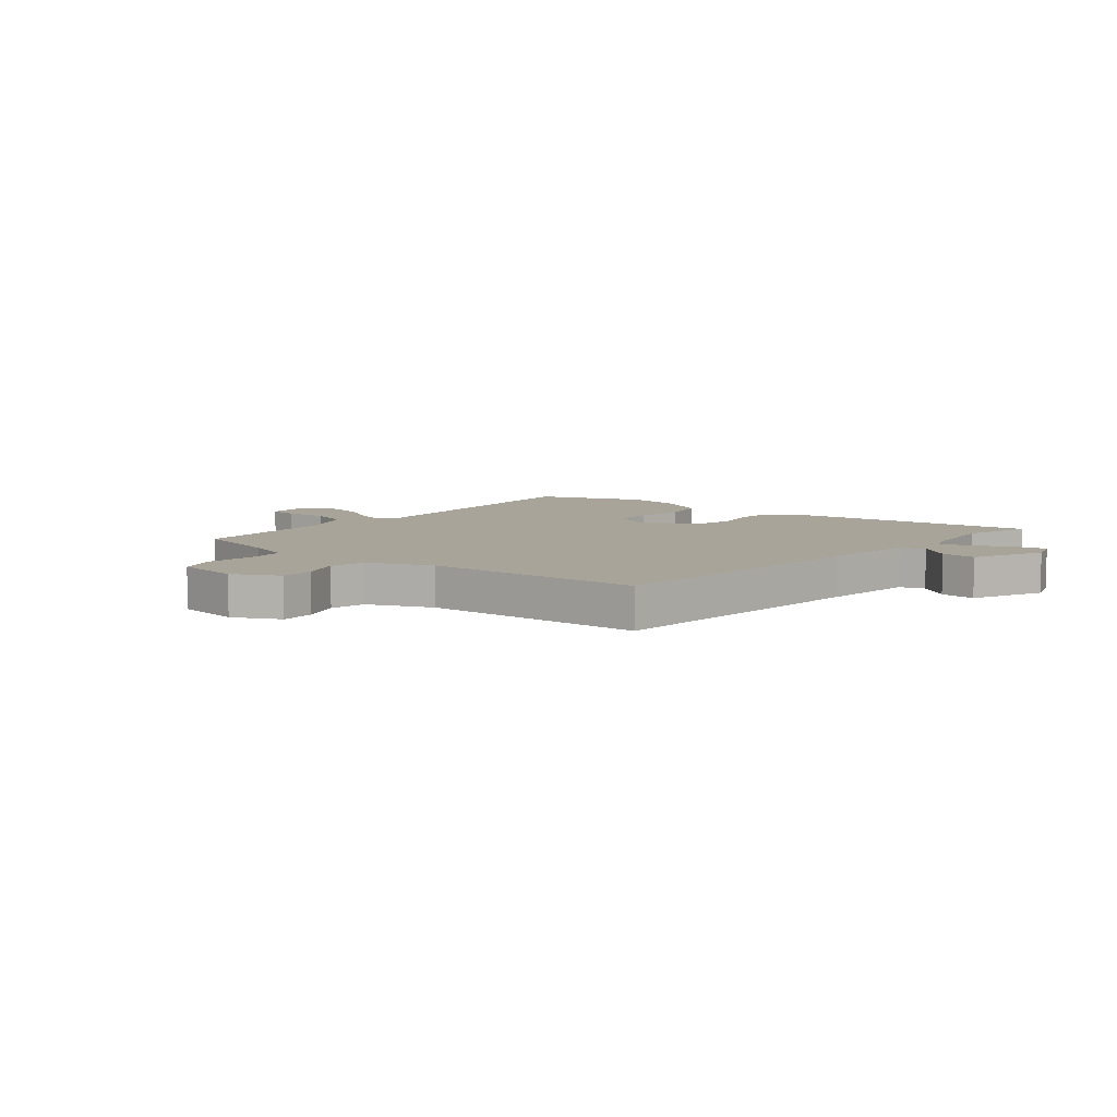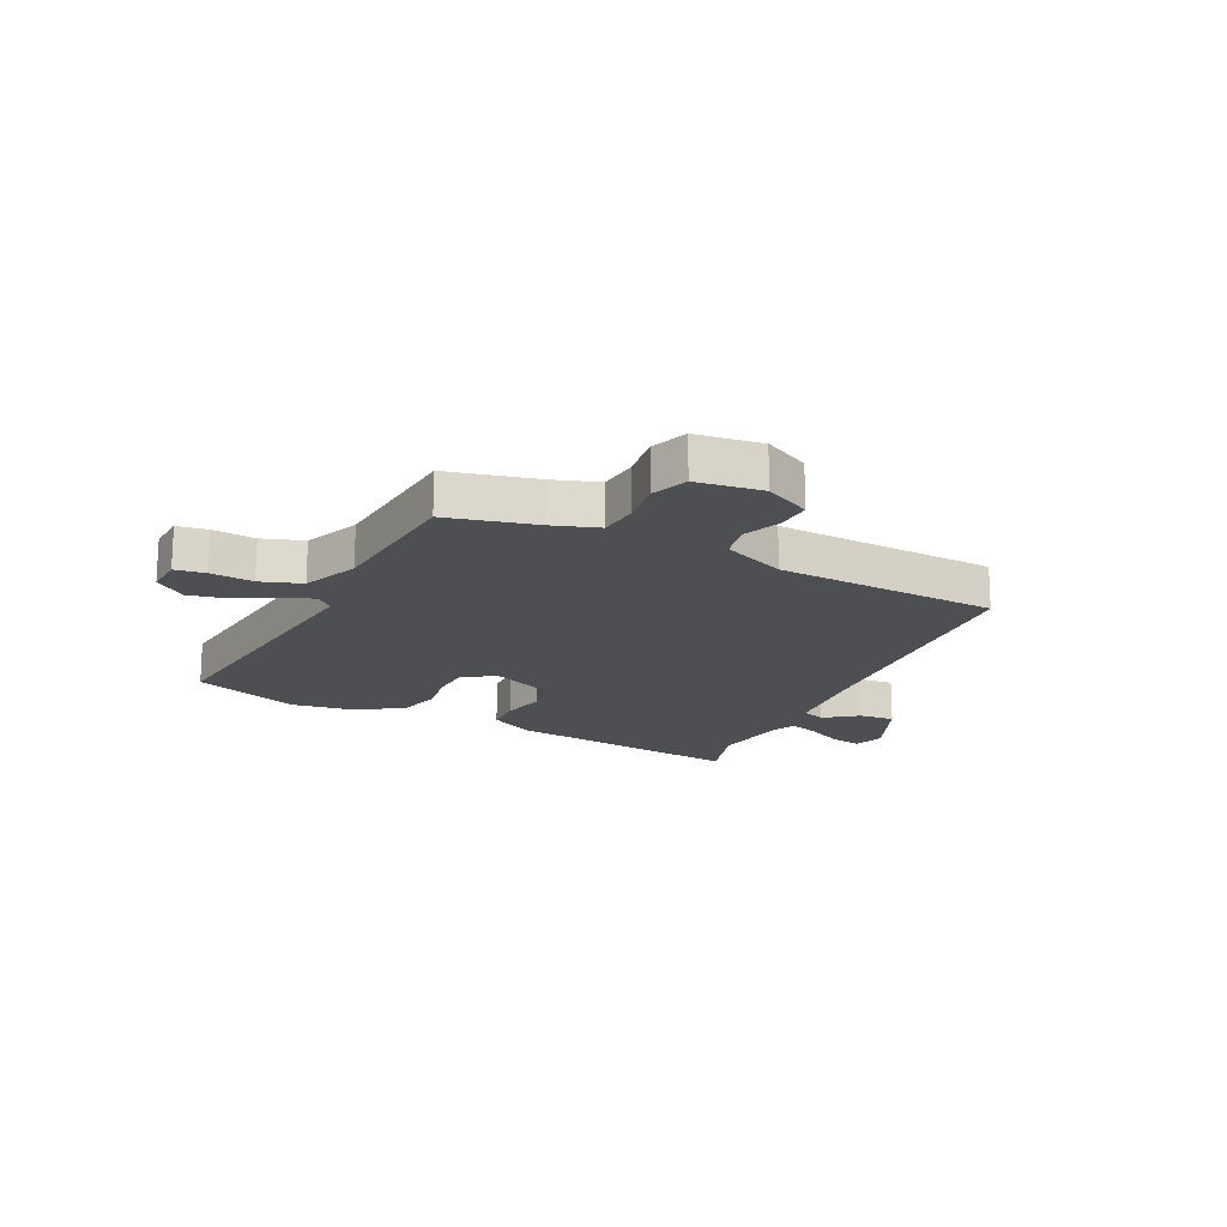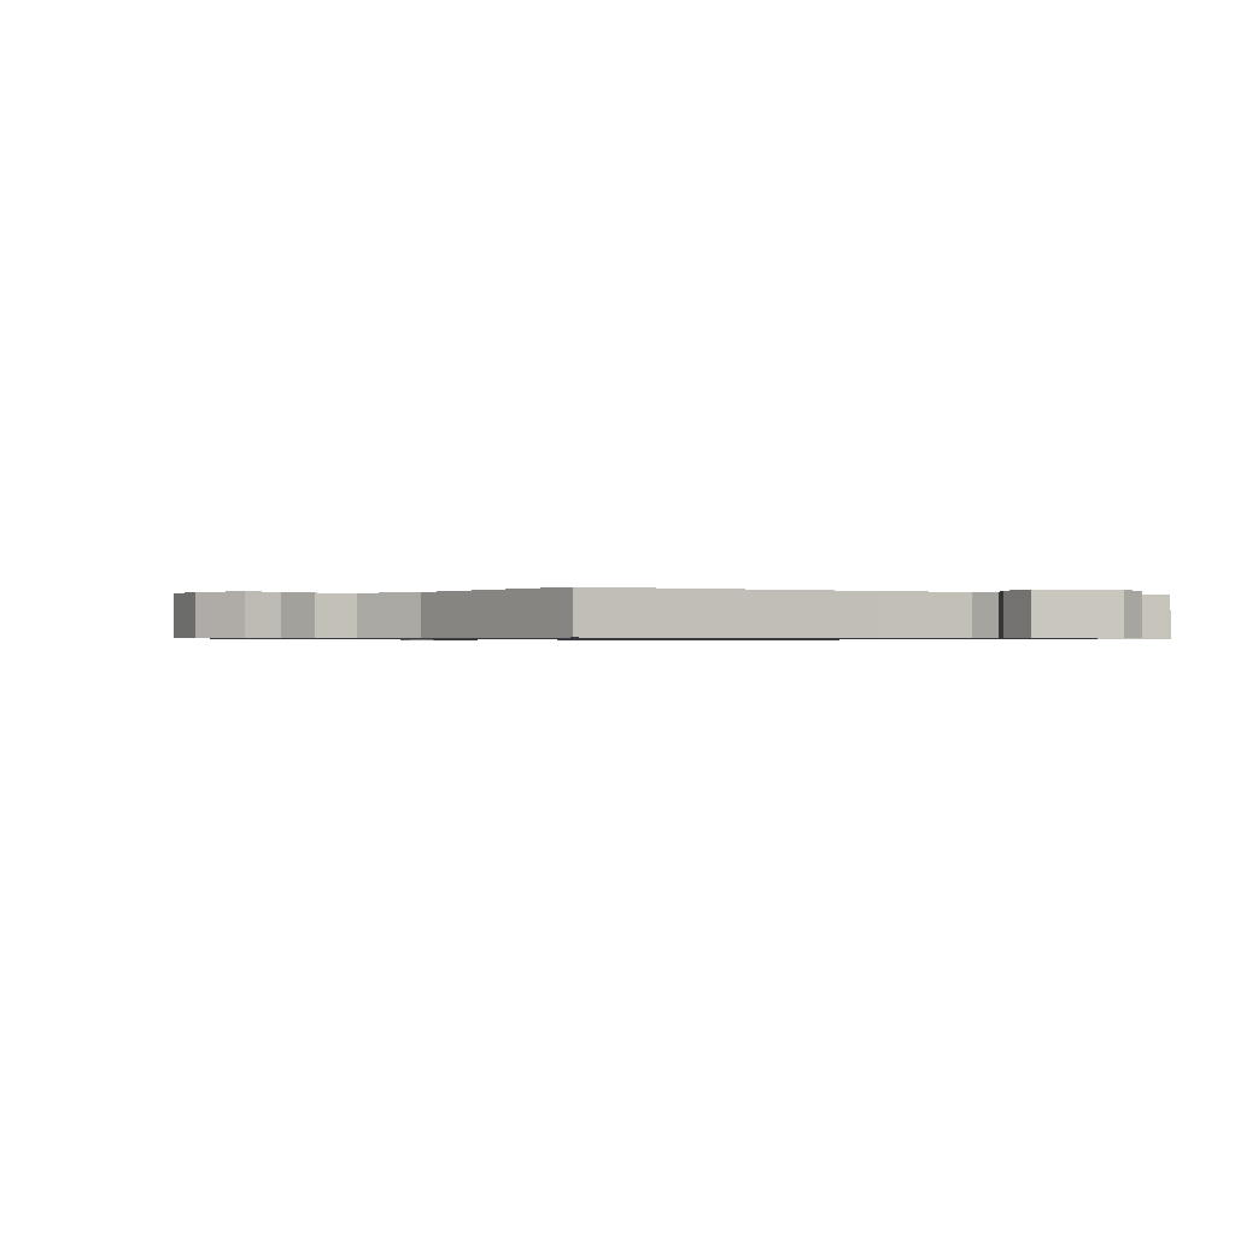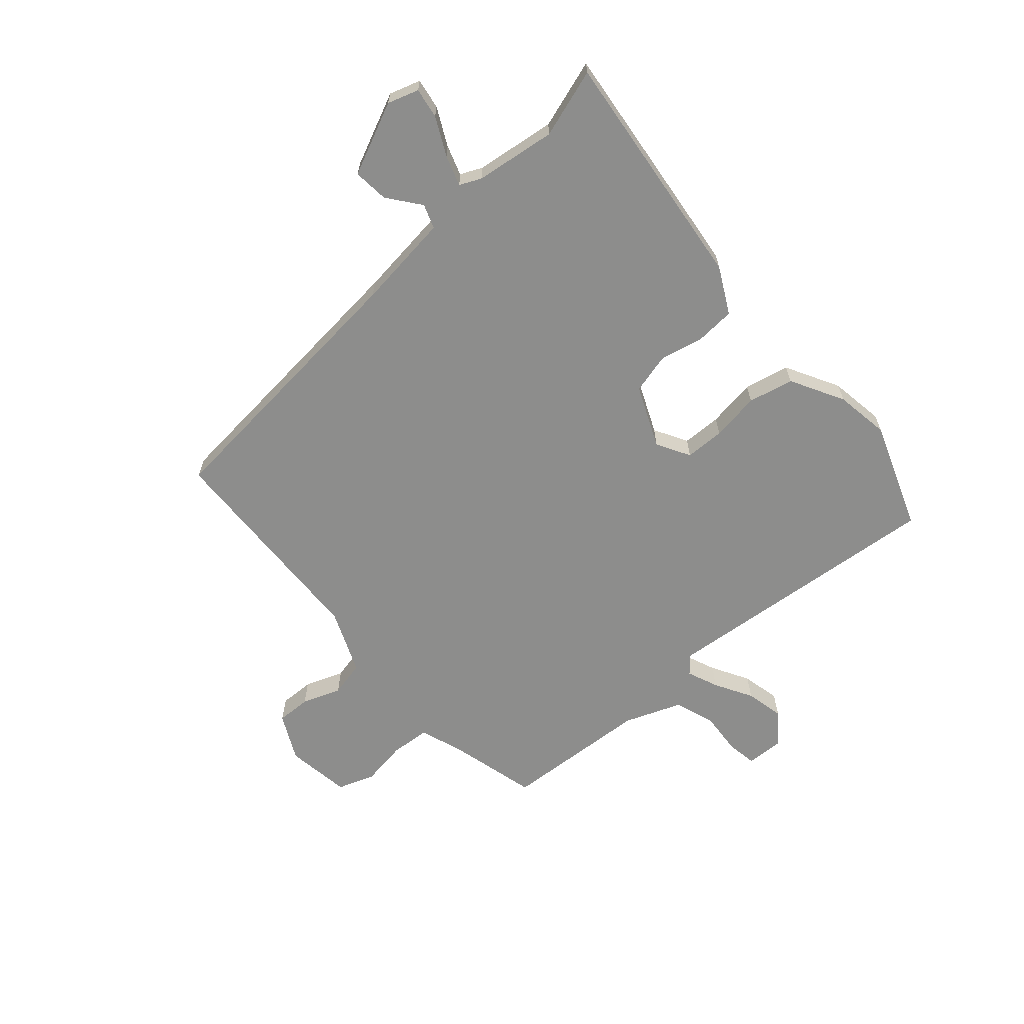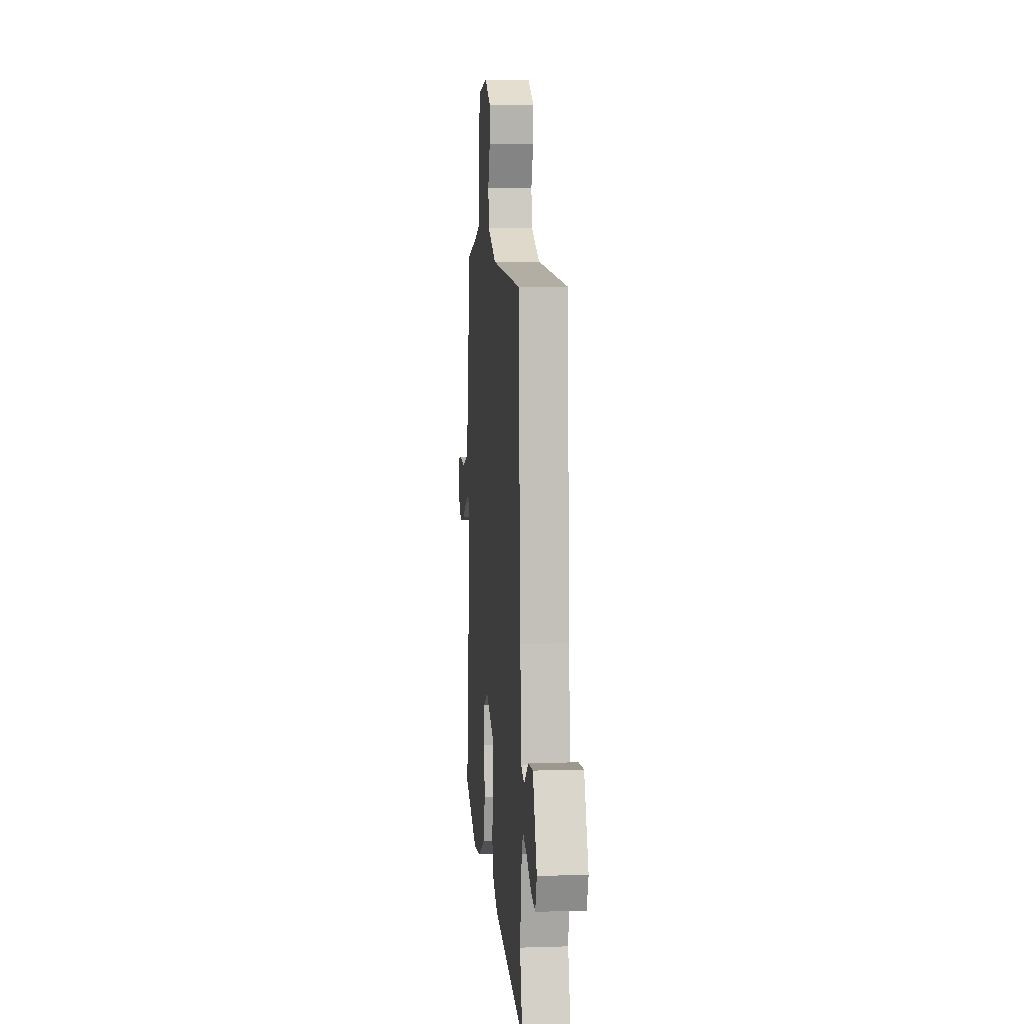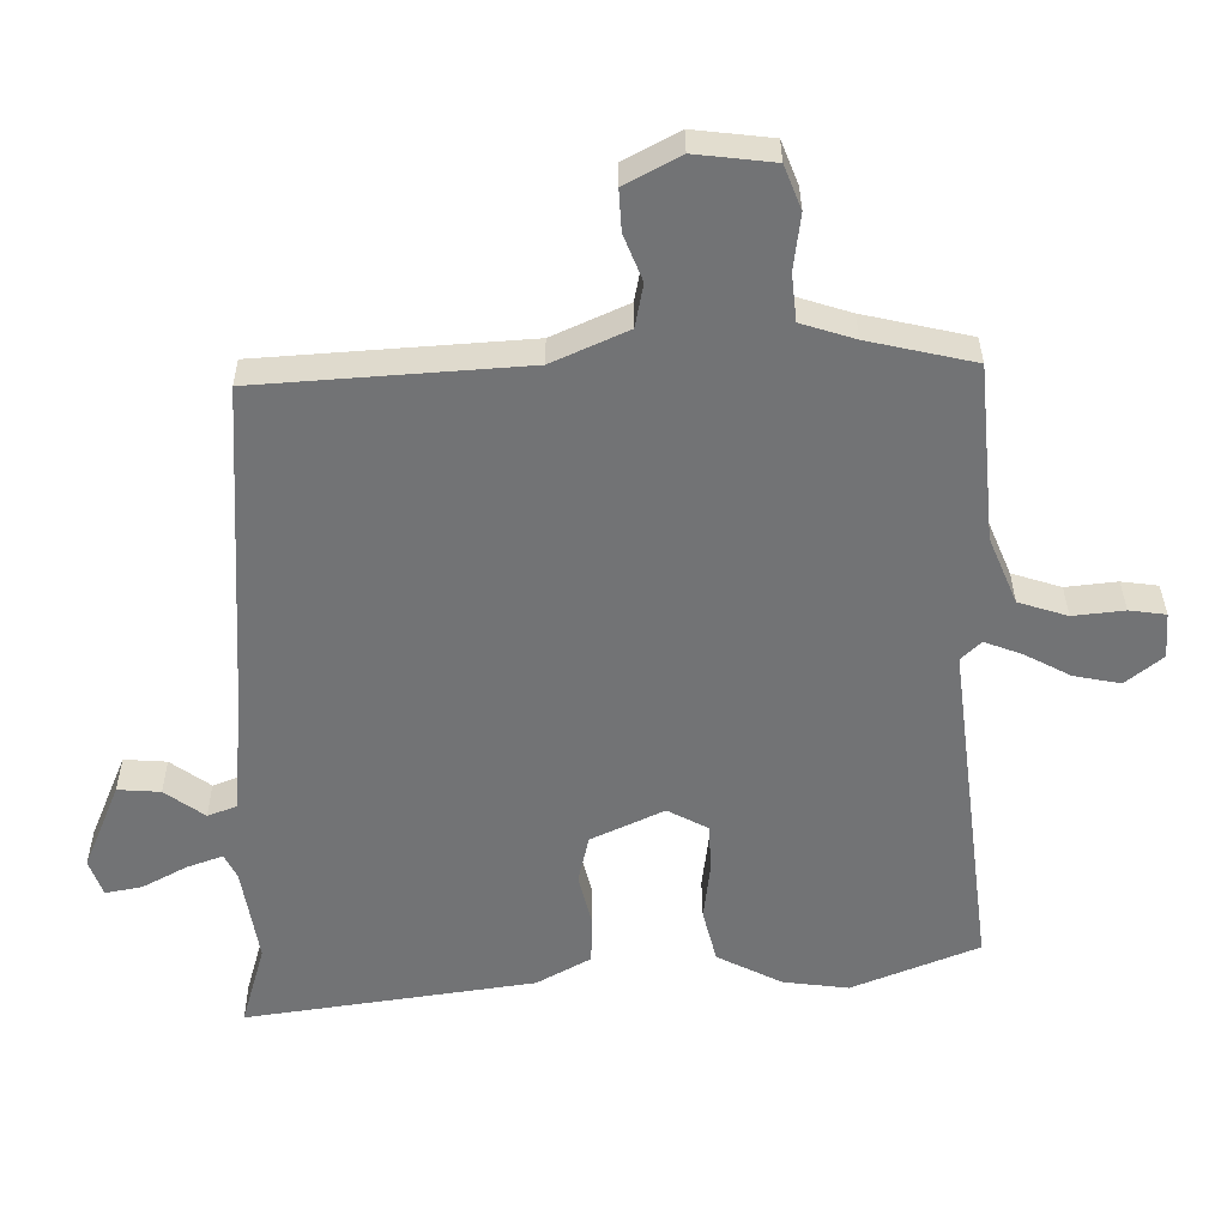
<metadata>
{"format":"obj","ext":"obj","renderer":"f3d","projection":"perspective","resolution":1024,"background":"white","views":[{"elev":7.3,"azim":41.3,"up":"+Y"},{"elev":-17.5,"azim":-24.9,"up":"+Y"},{"elev":-0.7,"azim":58.0,"up":"+Y"},{"elev":-64.5,"azim":133.3,"up":"+Y"},{"elev":6.6,"azim":84.8,"up":"+Z"},{"elev":34.3,"azim":179.7,"up":"+Z"}]}
</metadata>
<code>
v 0.496 0.07 -0.485
v 0.531 0.07 -0.61
v 0.097 0.07 -0.544
v 0.016 0.07 -0.498
v 0.014 0.07 -0.427
v 0.034 0.07 -0.348
v 0.018 0.07 -0.275
v -0.091 0.07 -0.223
v -0.152 0.07 -0.255
v -0.156 0.07 -0.326
v -0.146 0.07 -0.414
v -0.167 0.07 -0.495
v -0.265 0.07 -0.544
v -0.364 0.07 -0.556
v -0.554 0.07 -0.478
v -0.487 0.07 0.036
v -0.517 0.07 0.065
v -0.574 0.07 0.044
v -0.643 0.07 0.008
v -0.713 0.07 -0.005
v -0.768 0.07 0.04
v -0.763 0.07 0.109
v -0.708 0.07 0.116
v -0.631 0.07 0.107
v -0.557 0.07 0.13
v -0.514 0.07 0.231
v -0.488 0.07 0.496
v -0.328 0.07 0.531
v -0.247 0.07 0.556
v -0.239 0.07 0.627
v -0.249 0.07 0.711
v -0.223 0.07 0.776
v -0.105 0.07 0.789
v -0.023 0.07 0.744
v -0.027 0.07 0.682
v -0.055 0.07 0.613
v -0.043 0.07 0.548
v 0.07 0.07 0.496
v 0.469 0.07 0.466
v 0.498 0.07 -0.04
v 0.513 0.07 -0.213
v 0.556 0.07 -0.23
v 0.616 0.07 -0.187
v 0.68 0.07 -0.183
v 0.734 0.07 -0.315
v 0.714 0.07 -0.37
v 0.659 0.07 -0.359
v 0.593 0.07 -0.323
v 0.539 0.07 -0.303
v 0.52 0.07 -0.341
v 0.496 0 -0.485
v 0.531 0 -0.61
v 0.097 0 -0.544
v 0.016 0 -0.498
v 0.014 0 -0.427
v 0.034 0 -0.348
v 0.018 0 -0.275
v -0.091 0 -0.223
v -0.152 0 -0.255
v -0.156 0 -0.326
v -0.146 0 -0.414
v -0.167 0 -0.495
v -0.265 0 -0.544
v -0.364 0 -0.556
v -0.554 0 -0.478
v -0.487 0 0.036
v -0.517 0 0.065
v -0.574 0 0.044
v -0.643 0 0.008
v -0.713 0 -0.005
v -0.768 0 0.04
v -0.763 0 0.109
v -0.708 0 0.116
v -0.631 0 0.107
v -0.557 0 0.13
v -0.514 0 0.231
v -0.488 0 0.496
v -0.328 0 0.531
v -0.247 0 0.556
v -0.239 0 0.627
v -0.249 0 0.711
v -0.223 0 0.776
v -0.105 0 0.789
v -0.023 0 0.744
v -0.027 0 0.682
v -0.055 0 0.613
v -0.043 0 0.548
v 0.07 0 0.496
v 0.469 0 0.466
v 0.498 0 -0.04
v 0.513 0 -0.213
v 0.556 0 -0.23
v 0.616 0 -0.187
v 0.68 0 -0.183
v 0.734 0 -0.315
v 0.714 0 -0.37
v 0.659 0 -0.359
v 0.593 0 -0.323
v 0.539 0 -0.303
v 0.52 0 -0.341
f 45 46 47 48
f 45 48 49
f 42 43 44 45
f 41 42 45 49
f 38 39 40
f 37 38 40 41
f 33 34 35 36
f 33 36 37
f 30 31 32 33
f 29 30 33 37
f 28 29 37 41
f 26 27 28 41
f 21 22 23 24
f 21 24 25
f 18 19 20 21
f 17 18 21 25
f 16 17 25 26
f 14 15 16
f 10 11 12 13
f 9 10 13 14
f 3 4 5 6
f 1 2 3 6
f 50 1 6 7
f 49 50 7 8
f 41 49 8
f 26 41 8
f 9 14 16 26
f 8 9 26
f 98 97 96 95
f 99 98 95
f 95 94 93 92
f 99 95 92 91
f 90 89 88
f 91 90 88 87
f 86 85 84 83
f 87 86 83
f 83 82 81 80
f 87 83 80 79
f 91 87 79 78
f 91 78 77 76
f 74 73 72 71
f 75 74 71
f 71 70 69 68
f 75 71 68 67
f 76 75 67 66
f 66 65 64
f 63 62 61 60
f 64 63 60 59
f 56 55 54 53
f 56 53 52 51
f 57 56 51 100
f 58 57 100 99
f 58 99 91
f 58 91 76
f 76 66 64 59
f 76 59 58
f 1 51 52 2
f 2 52 53 3
f 3 53 54 4
f 4 54 55 5
f 5 55 56 6
f 6 56 57 7
f 7 57 58 8
f 8 58 59 9
f 9 59 60 10
f 10 60 61 11
f 11 61 62 12
f 12 62 63 13
f 13 63 64 14
f 14 64 65 15
f 15 65 66 16
f 16 66 67 17
f 17 67 68 18
f 18 68 69 19
f 19 69 70 20
f 20 70 71 21
f 21 71 72 22
f 22 72 73 23
f 23 73 74 24
f 24 74 75 25
f 25 75 76 26
f 26 76 77 27
f 27 77 78 28
f 28 78 79 29
f 29 79 80 30
f 30 80 81 31
f 31 81 82 32
f 32 82 83 33
f 33 83 84 34
f 34 84 85 35
f 35 85 86 36
f 36 86 87 37
f 37 87 88 38
f 38 88 89 39
f 39 89 90 40
f 40 90 91 41
f 41 91 92 42
f 42 92 93 43
f 43 93 94 44
f 44 94 95 45
f 45 95 96 46
f 46 96 97 47
f 47 97 98 48
f 48 98 99 49
f 49 99 100 50
f 50 100 51 1

</code>
